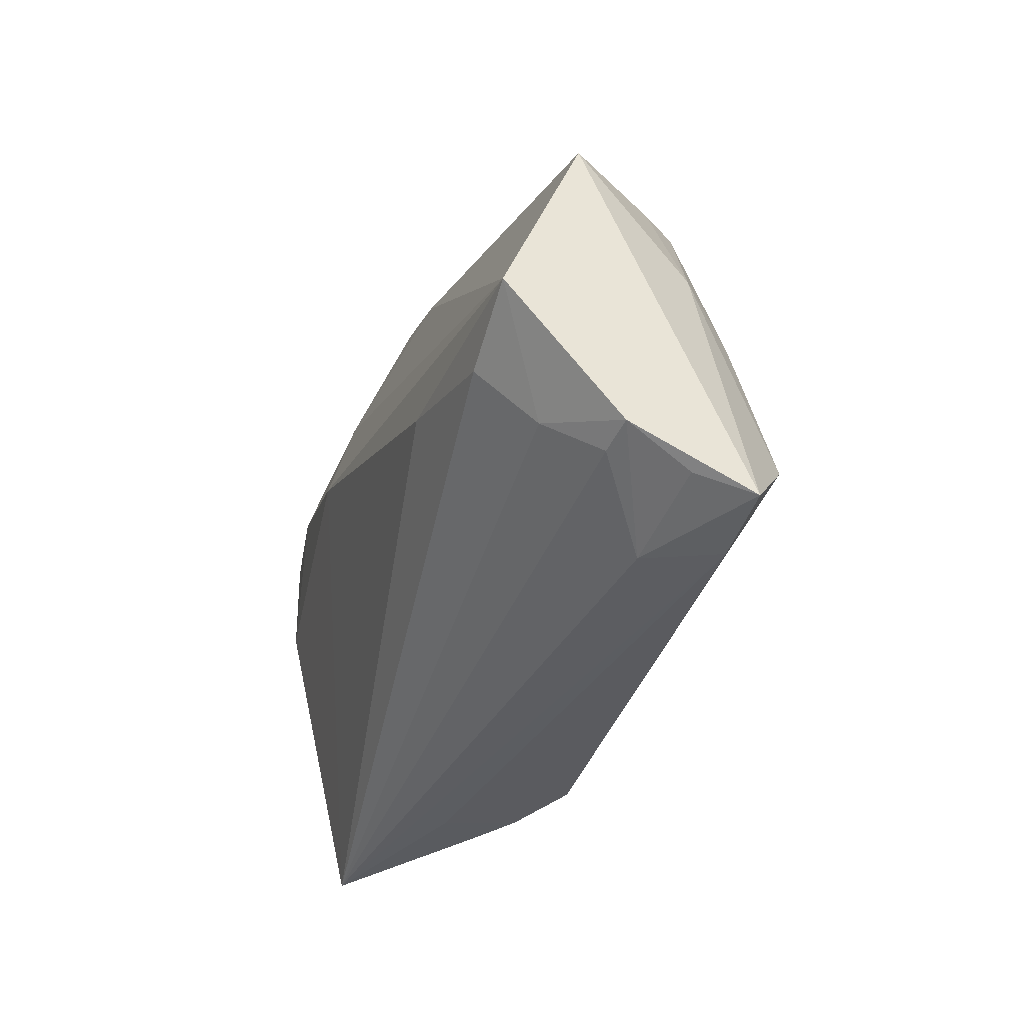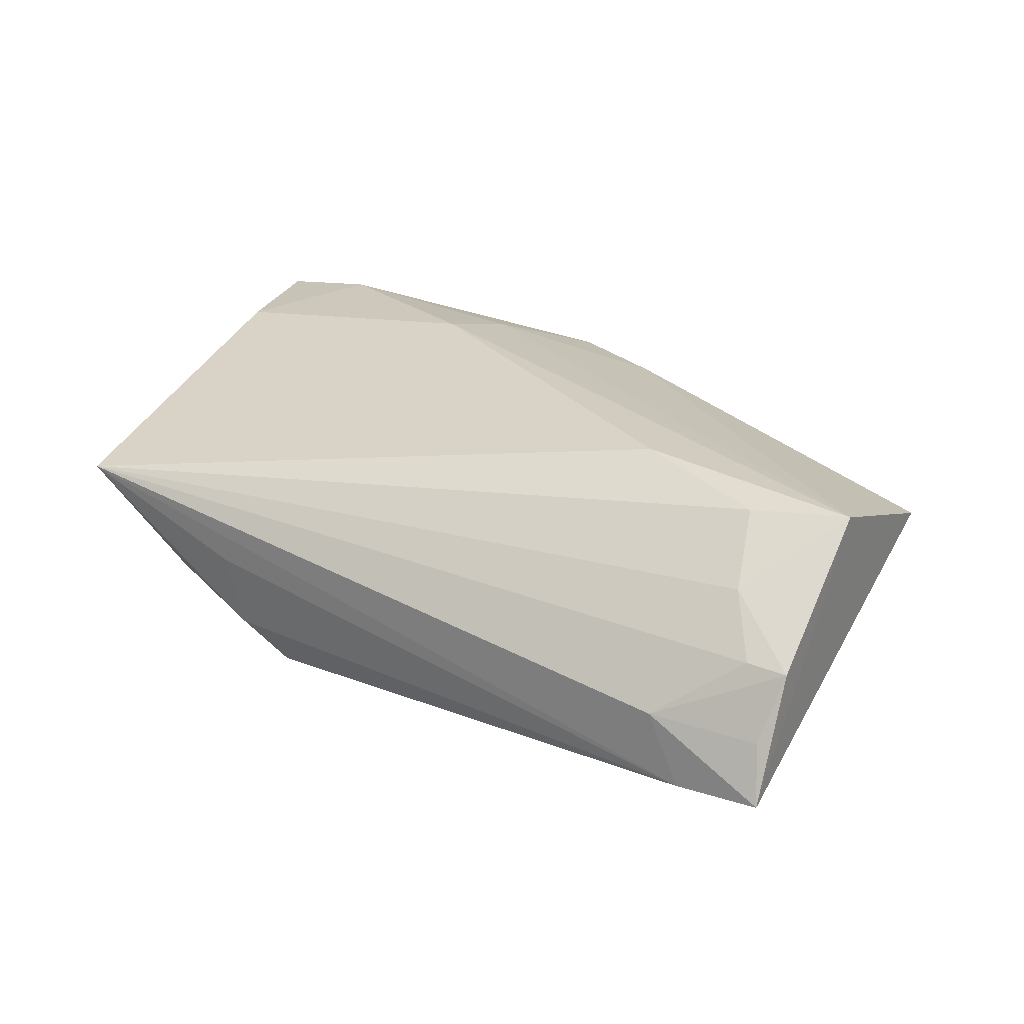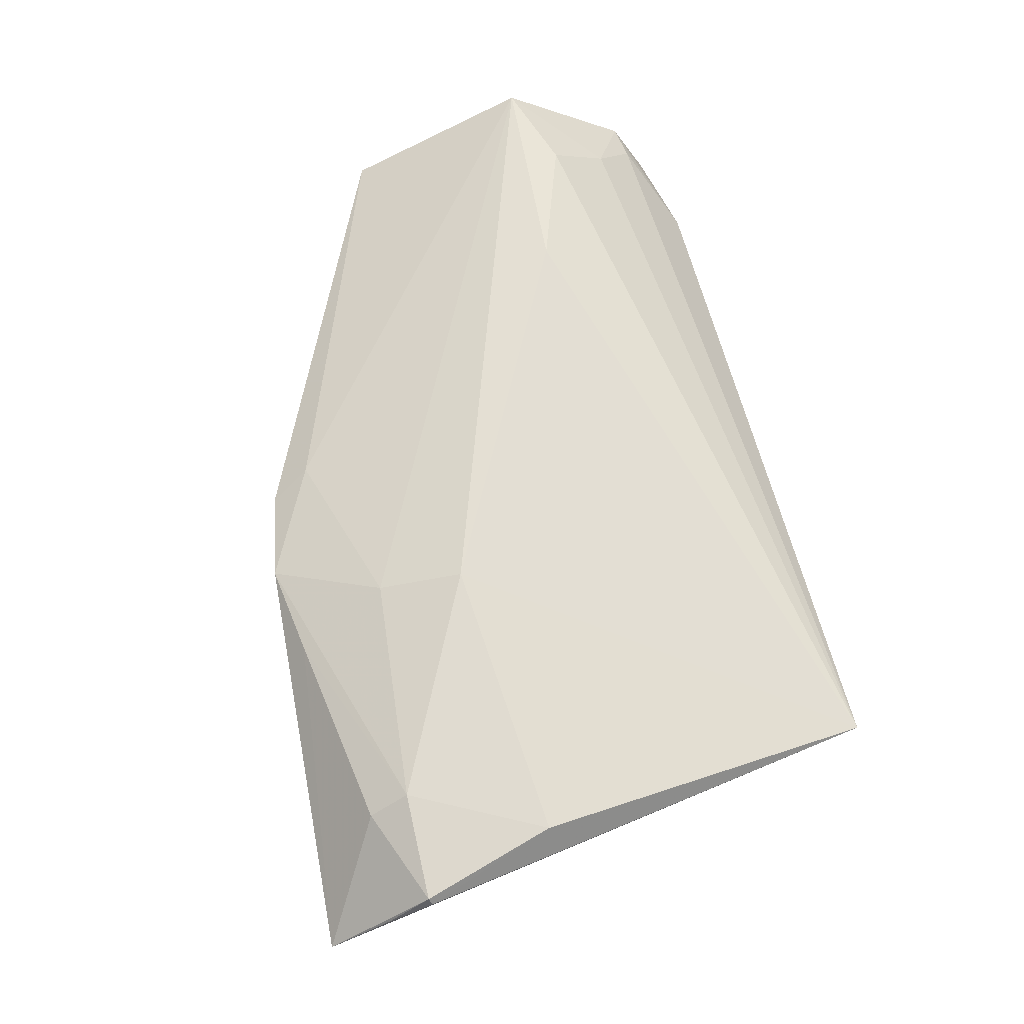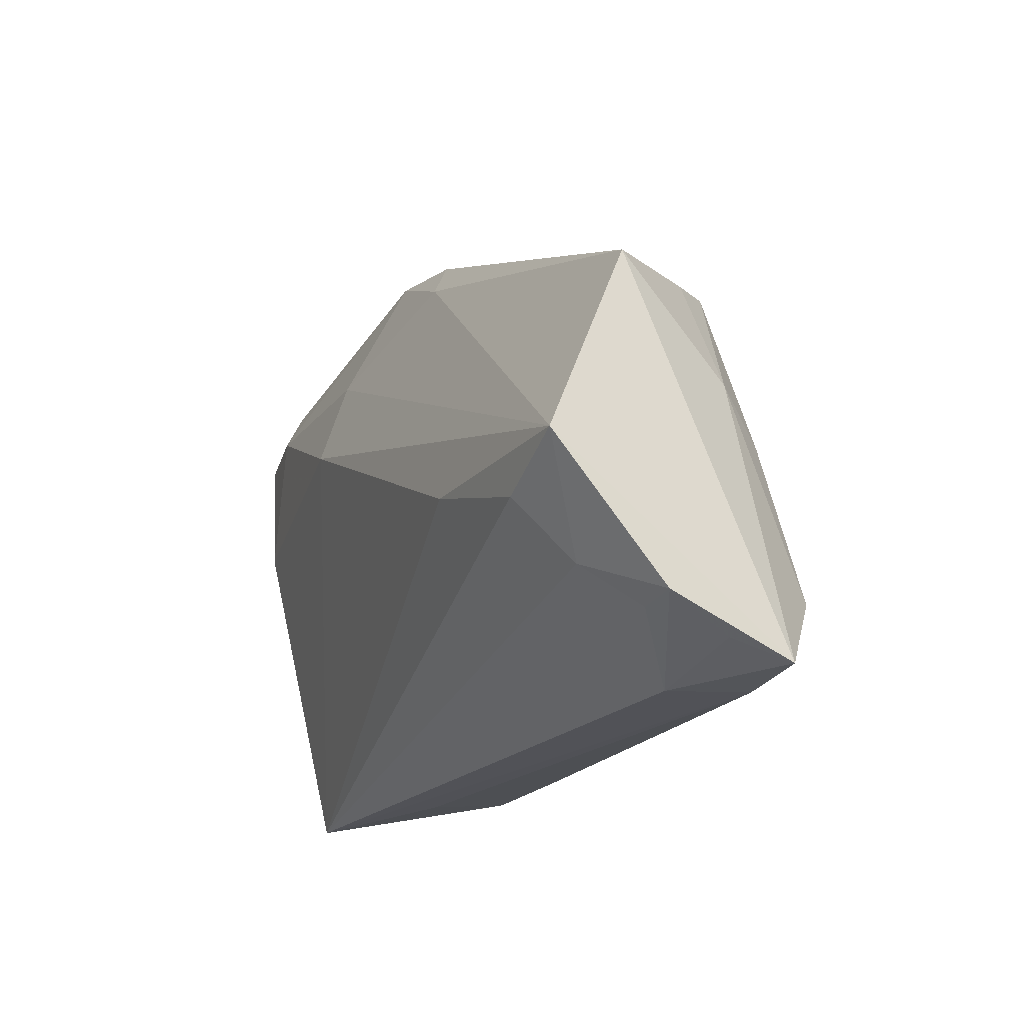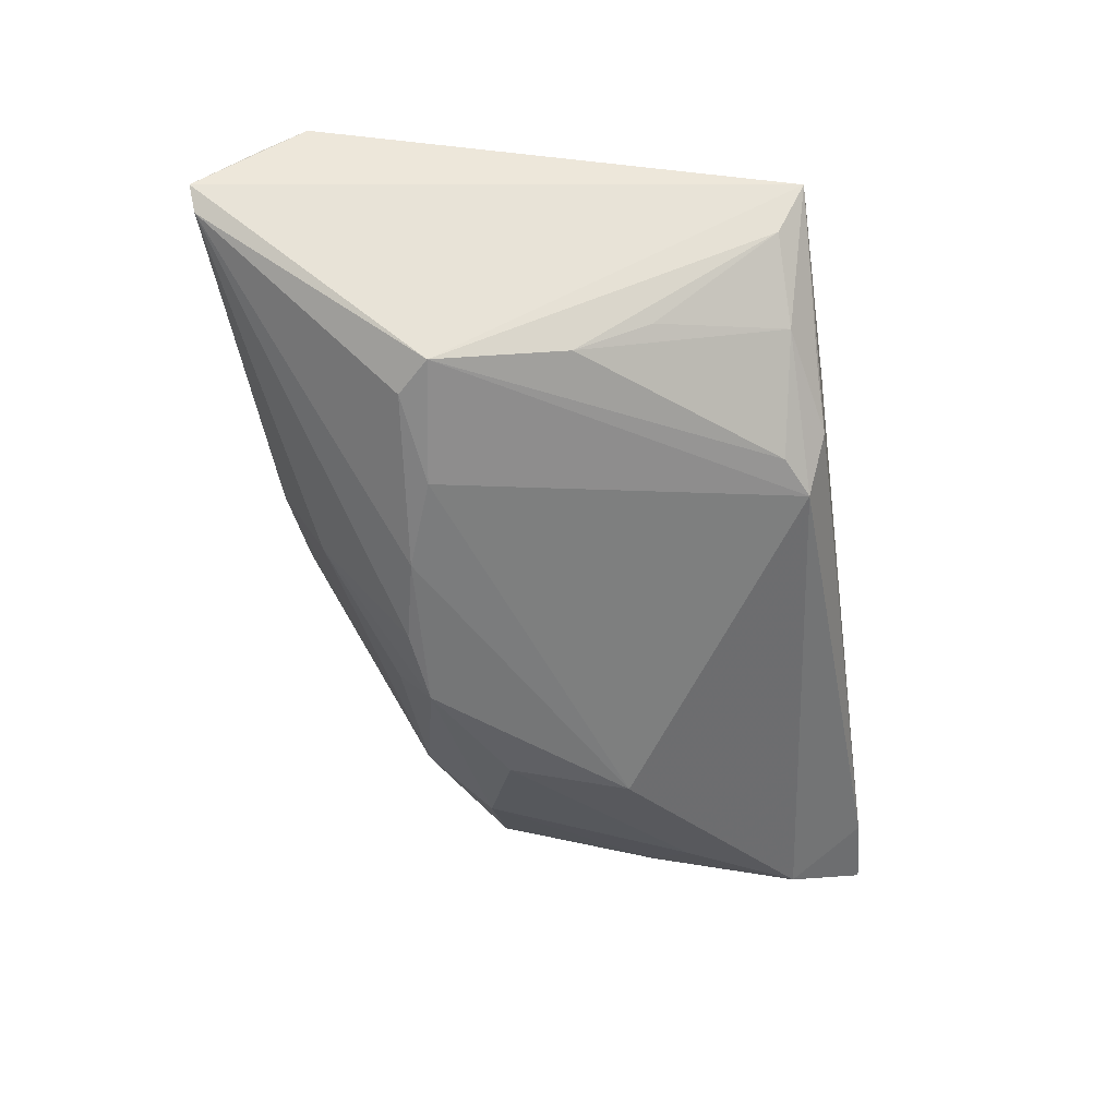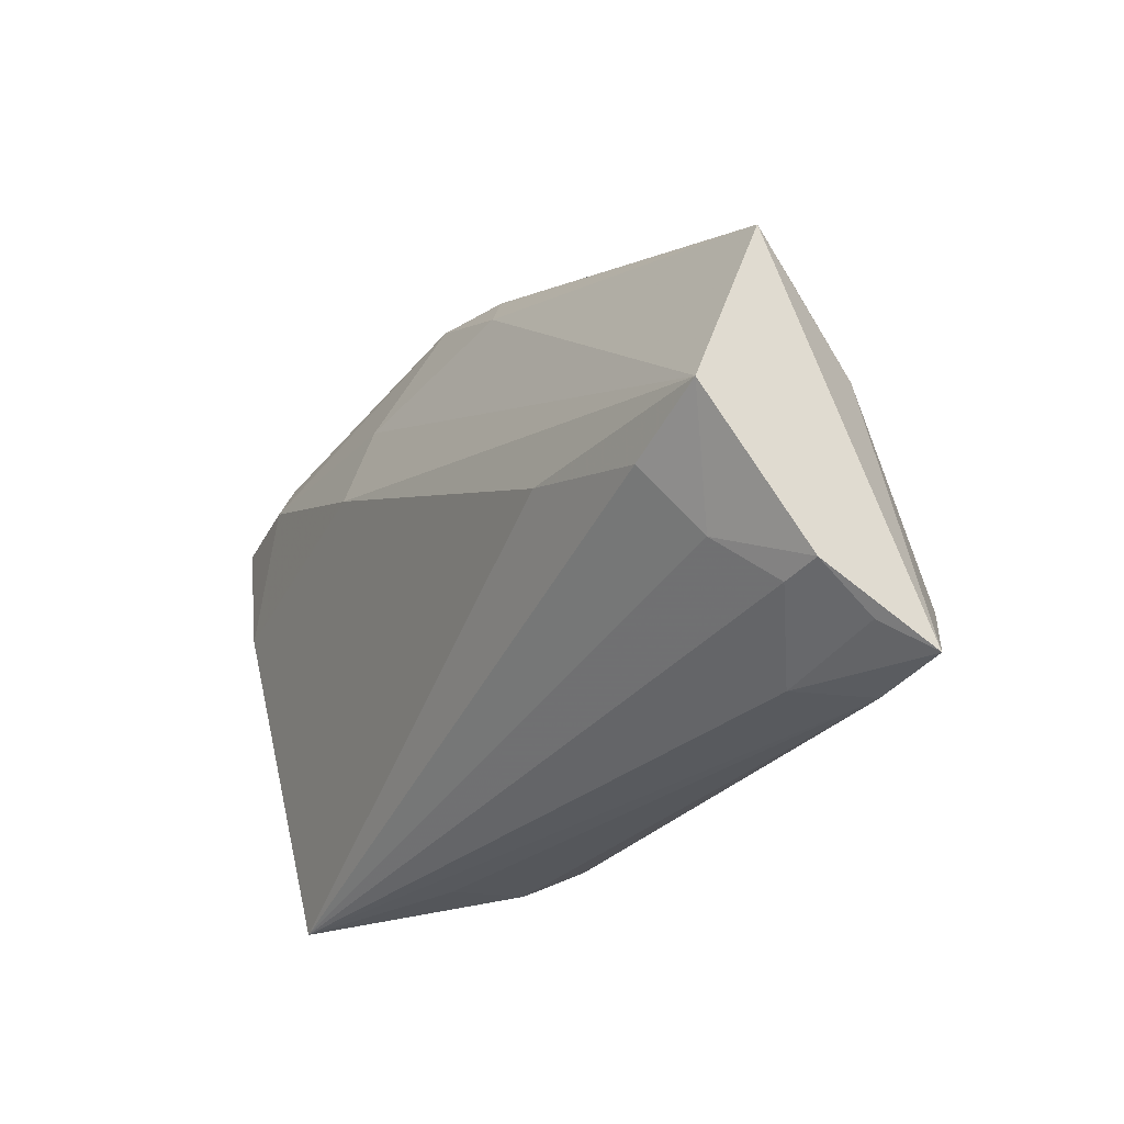
<metadata>
{"format":"obj","ext":"obj","renderer":"f3d","projection":"perspective","resolution":1024,"background":"white","views":[{"elev":-36.0,"azim":71.2,"up":"+Y"},{"elev":26.8,"azim":33.3,"up":"+Z"},{"elev":63.9,"azim":-102.6,"up":"+Z"},{"elev":-20.4,"azim":66.5,"up":"+Y"},{"elev":-51.6,"azim":-82.1,"up":"+Z"},{"elev":-29.7,"azim":57.8,"up":"+Y"}]}
</metadata>
<code>
v 0.04592 0.0006111 -0.004798
v 0.05051 -0.009177 0.0169
v -0.01875 -0.02497 -0.01216
v 0.002437 0.01687 -0.02059
v -0.01402 -0.02722 -0.01287
v -0.01585 0.01168 0.01808
v -0.04932 0.03405 0.001519
v 0.03802 0.0141 -0.006757
v 0.04484 -0.02131 -0.01383
v -0.0301 -0.02705 -0.004421
v -0.03958 0.02285 0.01541
v 0.005069 0.02682 0.01116
v -0.0201 -0.03019 0.0003204
v 0.01546 0.009878 -0.0198
v 0.02533 -0.008 0.01808
v 0.04984 -0.0275 -0.001993
v 0.0422 -0.004132 -0.01043
v 0.04205 -0.03019 -0.008693
v -0.02481 0.01244 -0.0178
v -0.0354 -0.004258 -0.01192
v 0.002866 0.03132 0.008817
v 0.03736 -0.008891 -0.01472
v -0.006112 0.01787 -0.01983
v -0.0405 -0.03019 0.007567
v -0.04642 0.008222 0.01447
v -0.0118 0.03261 0.001123
v 0.04955 0.01166 0.008375
v -0.05149 0.02737 0.00948
v -0.0005692 0.03209 0.004153
v -0.01125 0.02731 -0.008972
v -0.03463 0.01395 -0.0152
v 0.0513 -0.02972 -0.008186
v -0.01842 -0.02959 -0.007835
v -0.03506 -0.01268 -0.008033
v 0.05104 -0.0239 0.004898
v -0.05149 0.03439 0.003845
v -0.007455 0.03283 0.01028
v -0.03816 0.01033 -0.01473
v -0.0511 0.02279 0.01362
v -0.04037 0.02717 0.01321
v -0.01435 0.021 0.01538
v -0.05156 0.02248 0.01286
v 0.002841 0.0207 -0.01583
v 0.04046 -0.01282 0.01659
v -0.01538 0.01591 -0.01919
v -0.03832 -0.02684 0.001967
v 0.03827 -0.02995 -0.001025
v 0.01985 -0.00342 -0.02037
v 0.04671 -0.02451 0.005301
v -0.01801 0.03107 0.01121
v 0.0266 0.01394 -0.01449
v 0.04159 0.01331 -0.00241
v 0.01992 0.02057 -0.01146
v -0.02387 -0.02955 -0.00451
v 0.04286 -0.01966 0.01063
f 38 24 36
f 13 24 33
f 18 13 33
f 24 13 18
f 4 48 45
f 32 18 9
f 47 49 24
f 47 18 32
f 24 18 47
f 44 24 55
f 24 49 55
f 16 47 32
f 4 45 23
f 33 24 54
f 54 10 33
f 24 10 54
f 24 38 46
f 46 10 24
f 4 53 51
f 36 24 42
f 15 24 44
f 15 6 24
f 24 6 25
f 25 42 24
f 39 42 25
f 11 39 25
f 25 6 11
f 4 23 30
f 7 38 36
f 7 31 38
f 45 31 7
f 7 23 45
f 7 30 23
f 38 31 19
f 19 31 45
f 19 45 48
f 20 46 38
f 38 3 20
f 20 3 10
f 8 51 53
f 8 17 51
f 22 9 48
f 22 17 9
f 51 17 22
f 32 27 2
f 44 55 2
f 2 15 44
f 6 15 2
f 28 39 36
f 36 42 28
f 28 42 39
f 43 53 4
f 4 30 43
f 43 30 53
f 5 3 38
f 38 19 5
f 5 19 48
f 48 9 5
f 5 9 18
f 5 18 33
f 33 10 5
f 10 3 5
f 10 46 34
f 34 20 10
f 46 20 34
f 1 27 32
f 32 9 1
f 9 17 1
f 52 27 1
f 1 8 52
f 17 8 1
f 14 22 48
f 51 22 14
f 14 48 4
f 4 51 14
f 49 47 35
f 47 16 35
f 35 55 49
f 35 2 55
f 35 16 32
f 32 2 35
f 29 8 53
f 52 8 29
f 29 27 52
f 29 21 27
f 36 39 40
f 40 39 11
f 11 6 41
f 6 2 41
f 53 30 26
f 26 29 53
f 30 7 26
f 26 7 36
f 21 29 37
f 37 26 36
f 29 26 37
f 11 41 37
f 50 40 11
f 11 37 50
f 36 40 50
f 50 37 36
f 12 41 2
f 12 37 41
f 12 2 27
f 27 21 12
f 21 37 12

</code>
